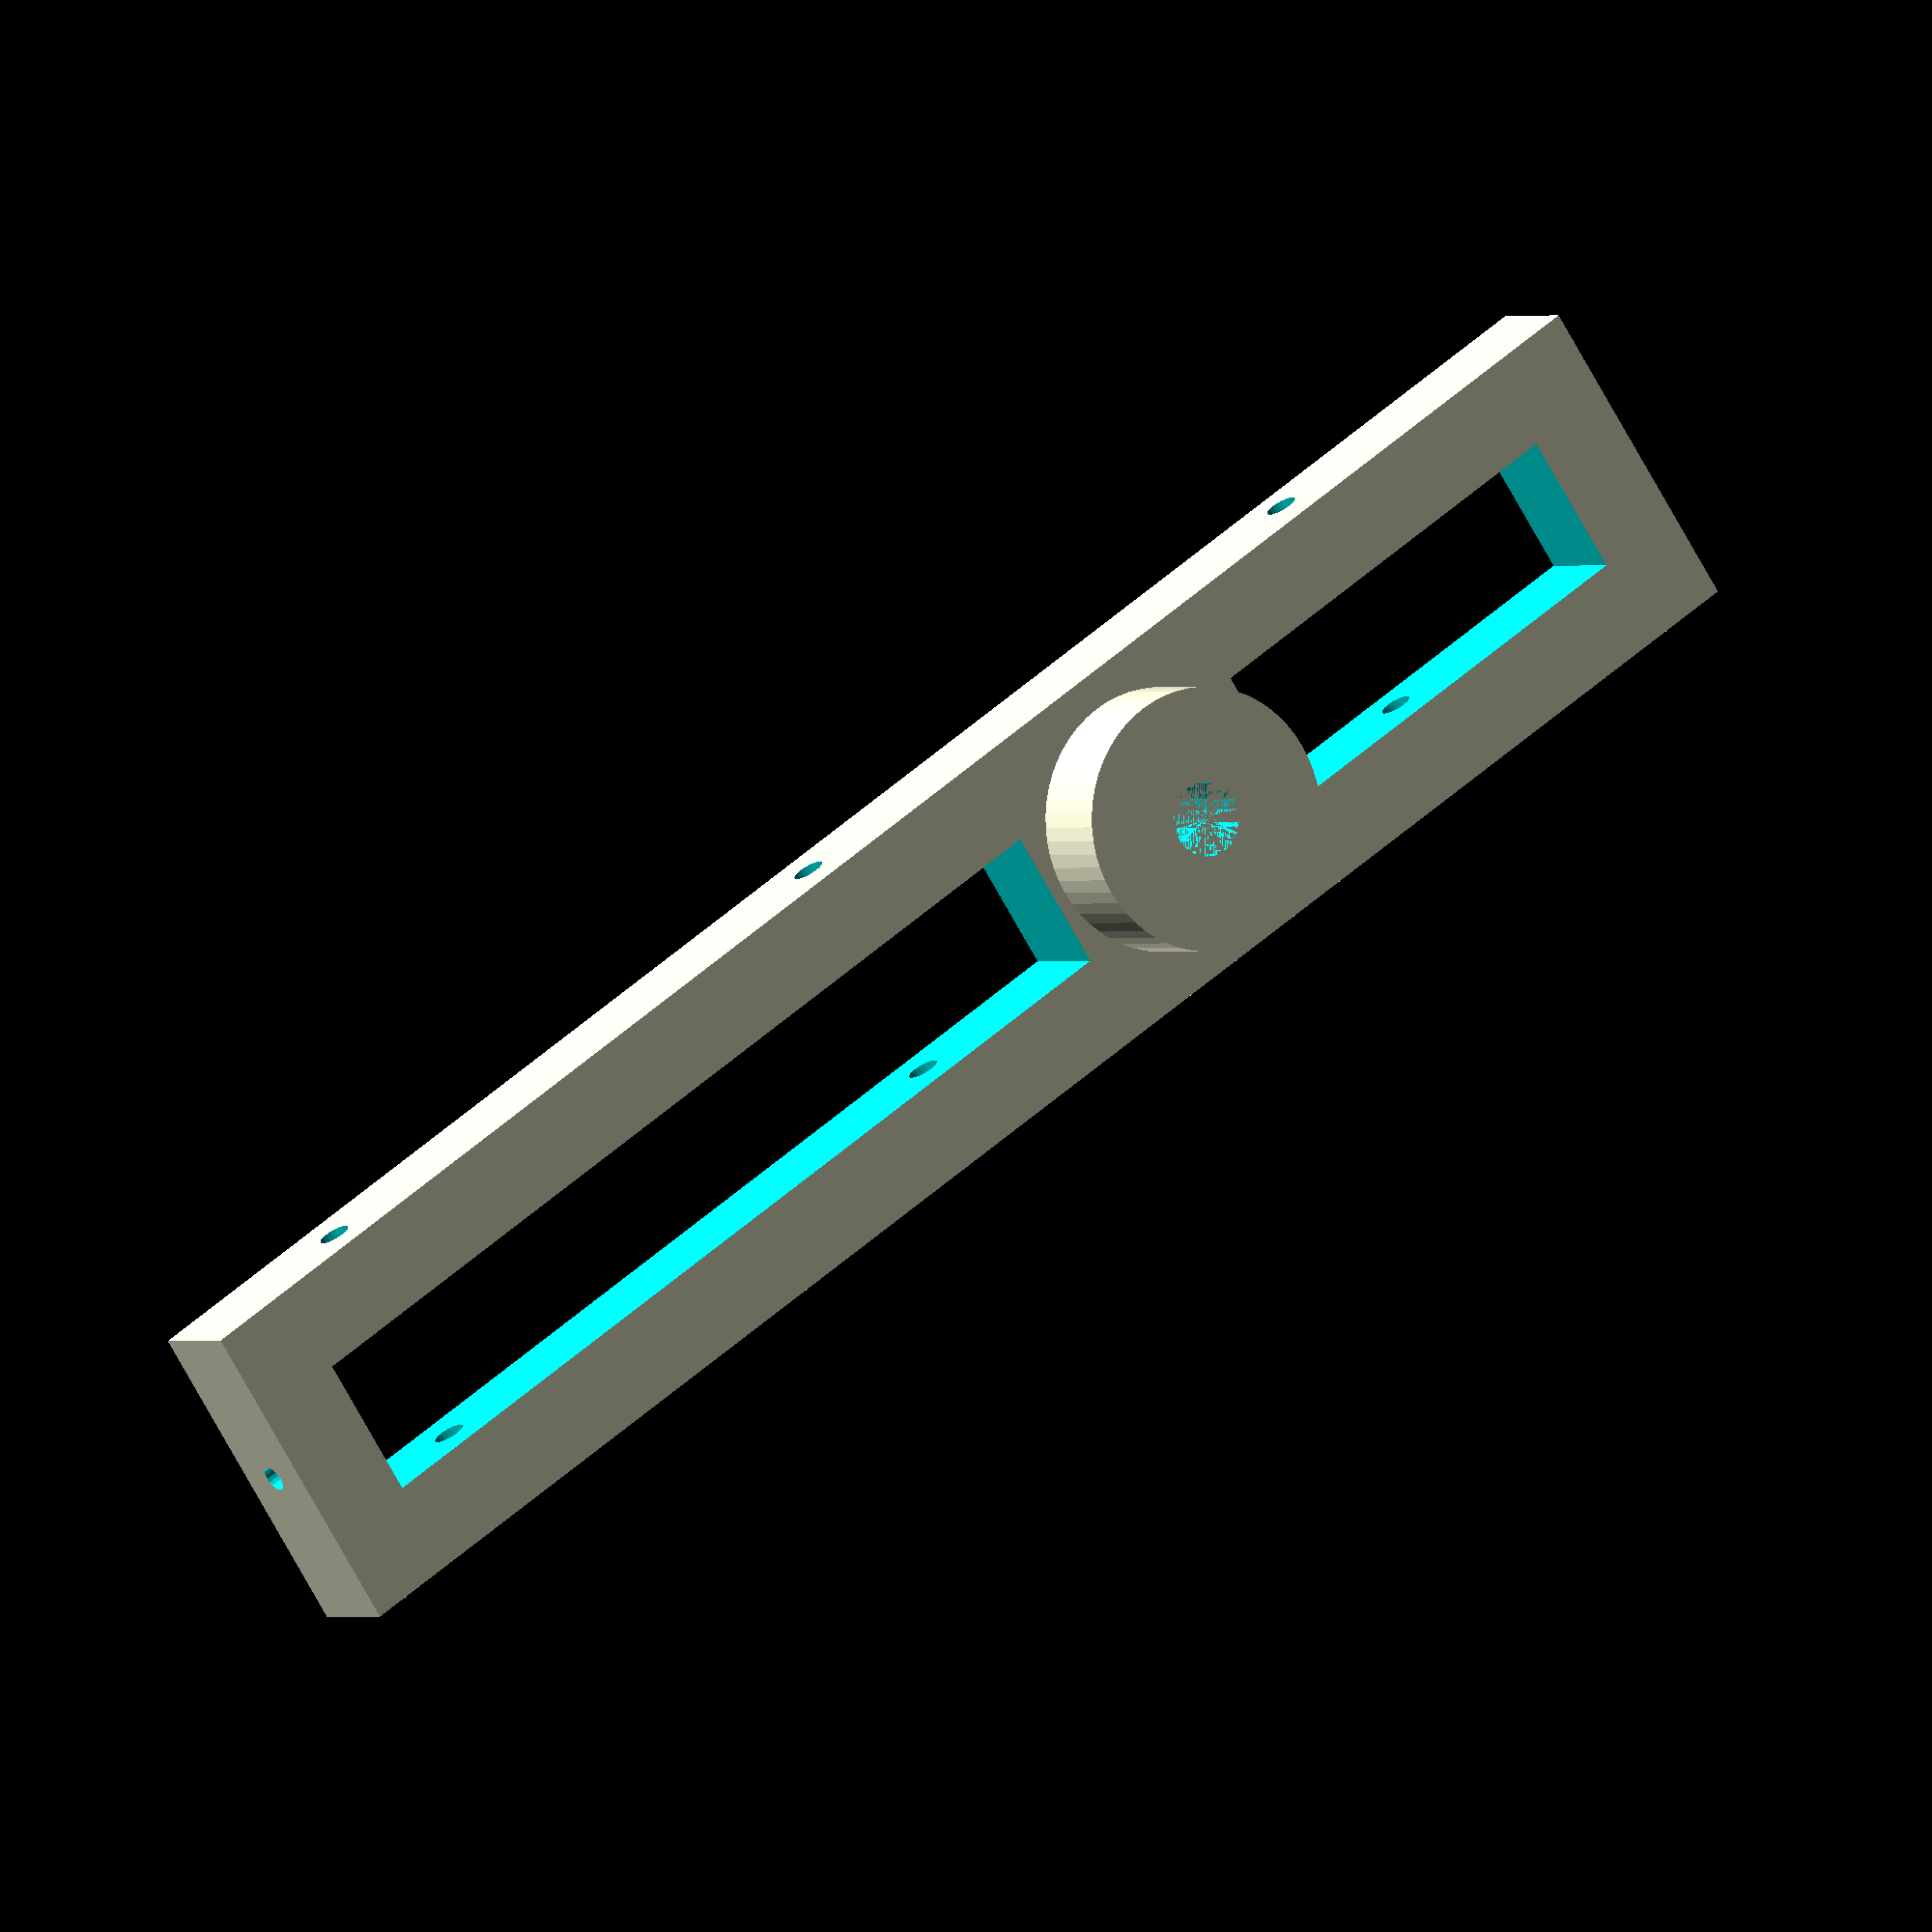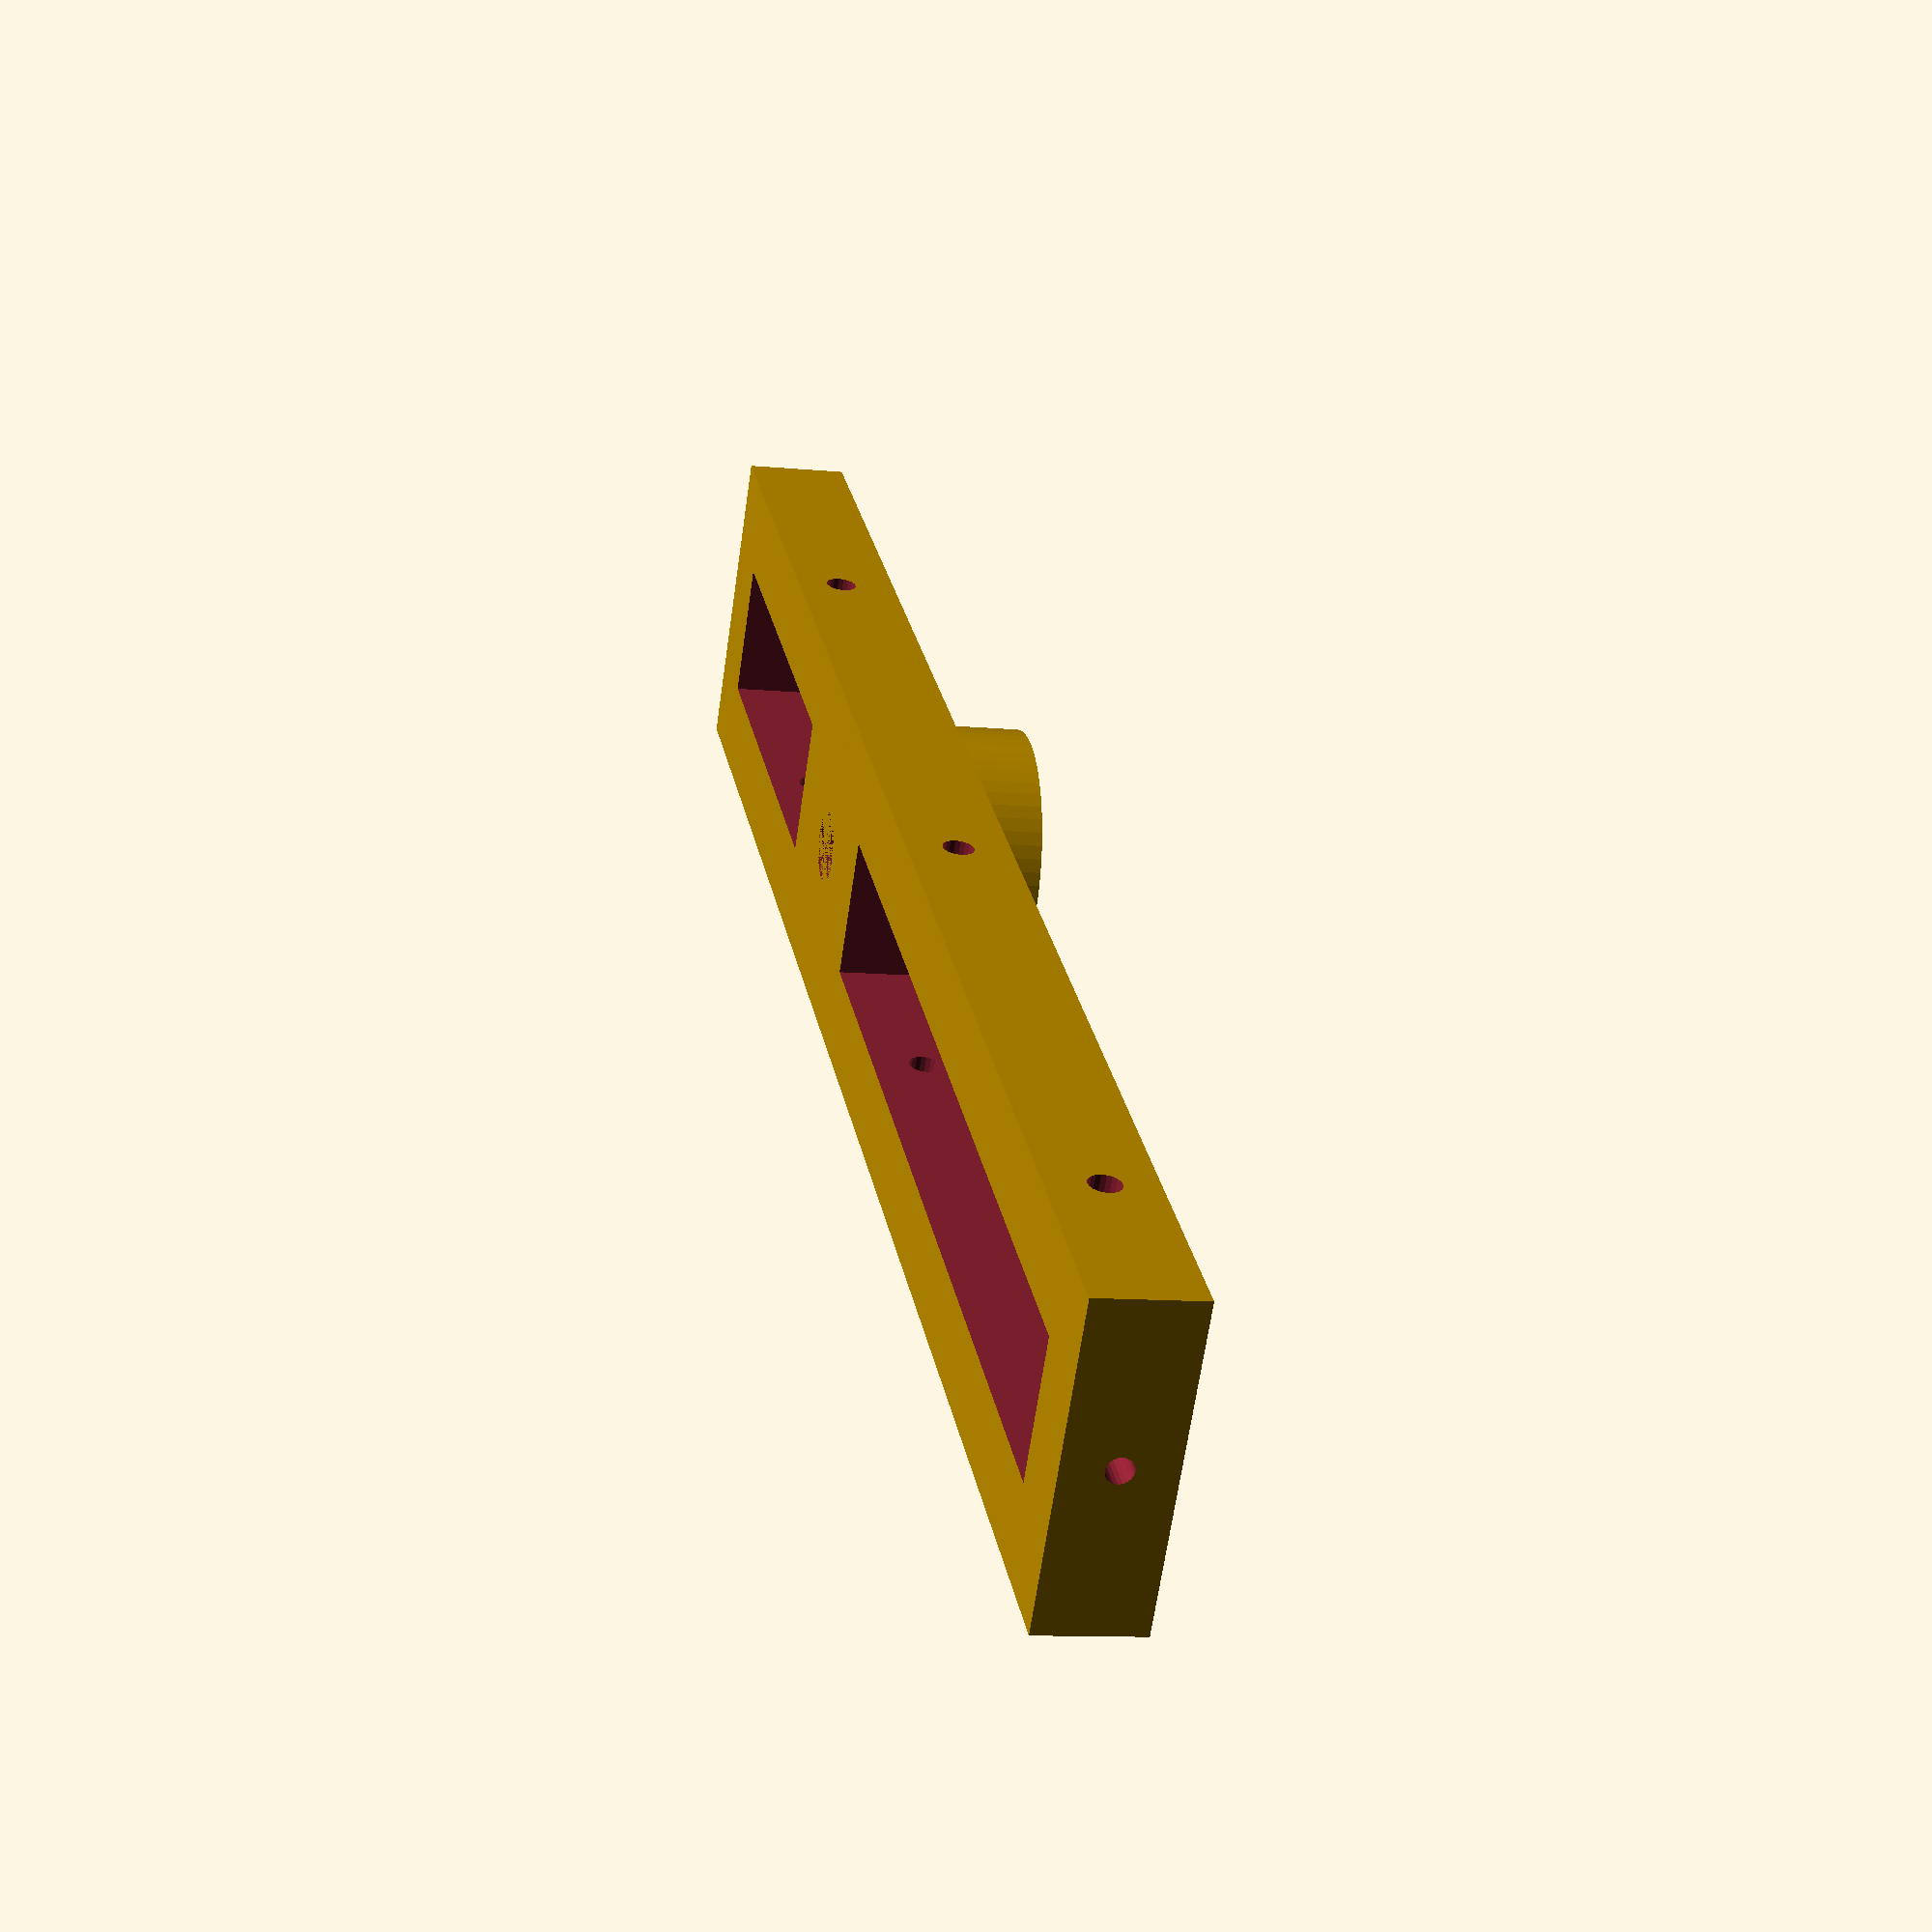
<openscad>
difference(){
union(){
translate([-50,0,0])cube([140,25,8]);
translate([0,12.5,0])cylinder(d=20,h=15,$fn=60);
}    
translate([0,12.5,0])cylinder(d=5.7,h=15,$fn=20);
translate([-24,-1,3.6])rotate([-90,0,0])
    cylinder(d=2.4,h=50,$fn=20);
translate([25.75,-1,4])rotate([-90,0,0])
    cylinder(d=2.4,h=50,$fn=20);
translate([75.5,-1,4.2])rotate([-90,0,0])
    cylinder(d=2.4,h=50,$fn=20);
translate([50,12.5,4])rotate([0,90,0])
    cylinder(d=2,h=50,$fn=20);
translate([11,7,-1])cube([72,11,12]);
translate([-43,7,-1])cube([32,11,12]);
}

</openscad>
<views>
elev=0.3 azim=146.3 roll=330.1 proj=o view=wireframe
elev=10.6 azim=142.6 roll=256.4 proj=p view=solid
</views>
